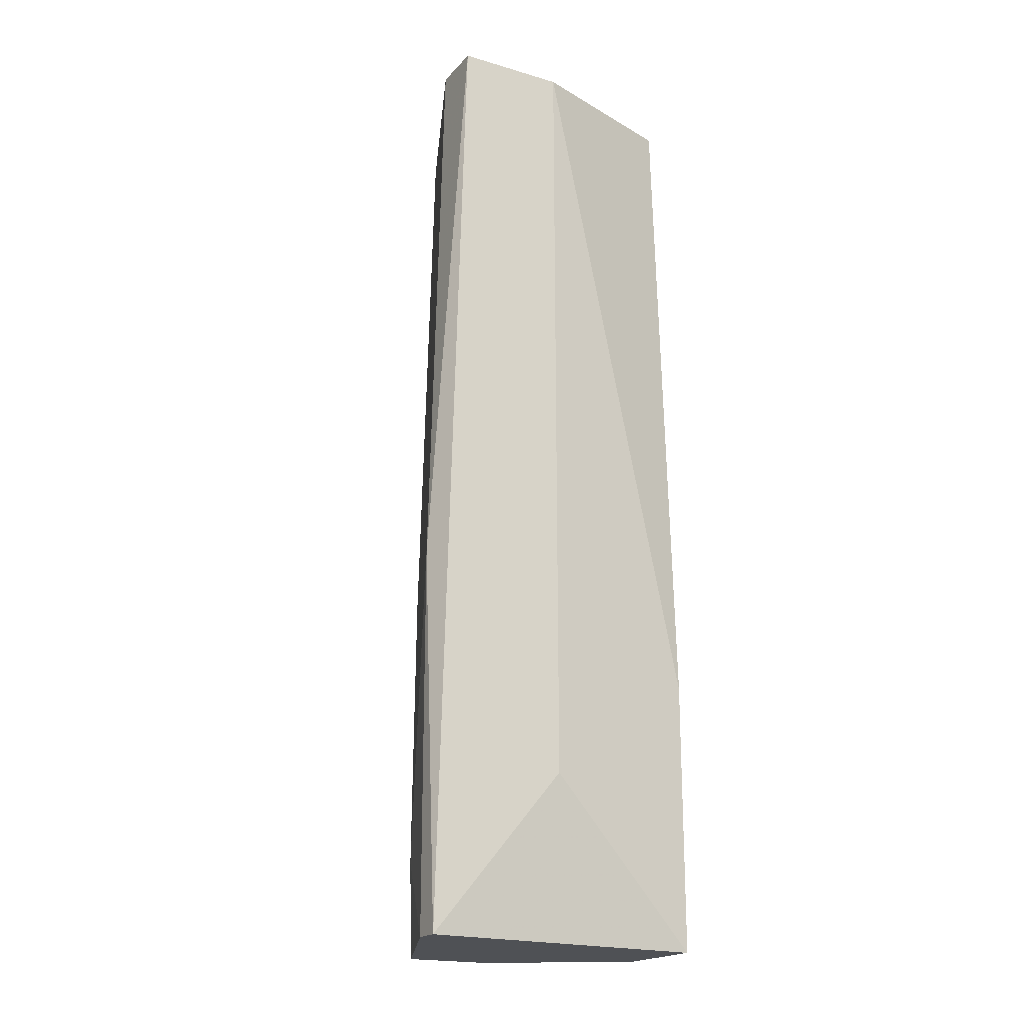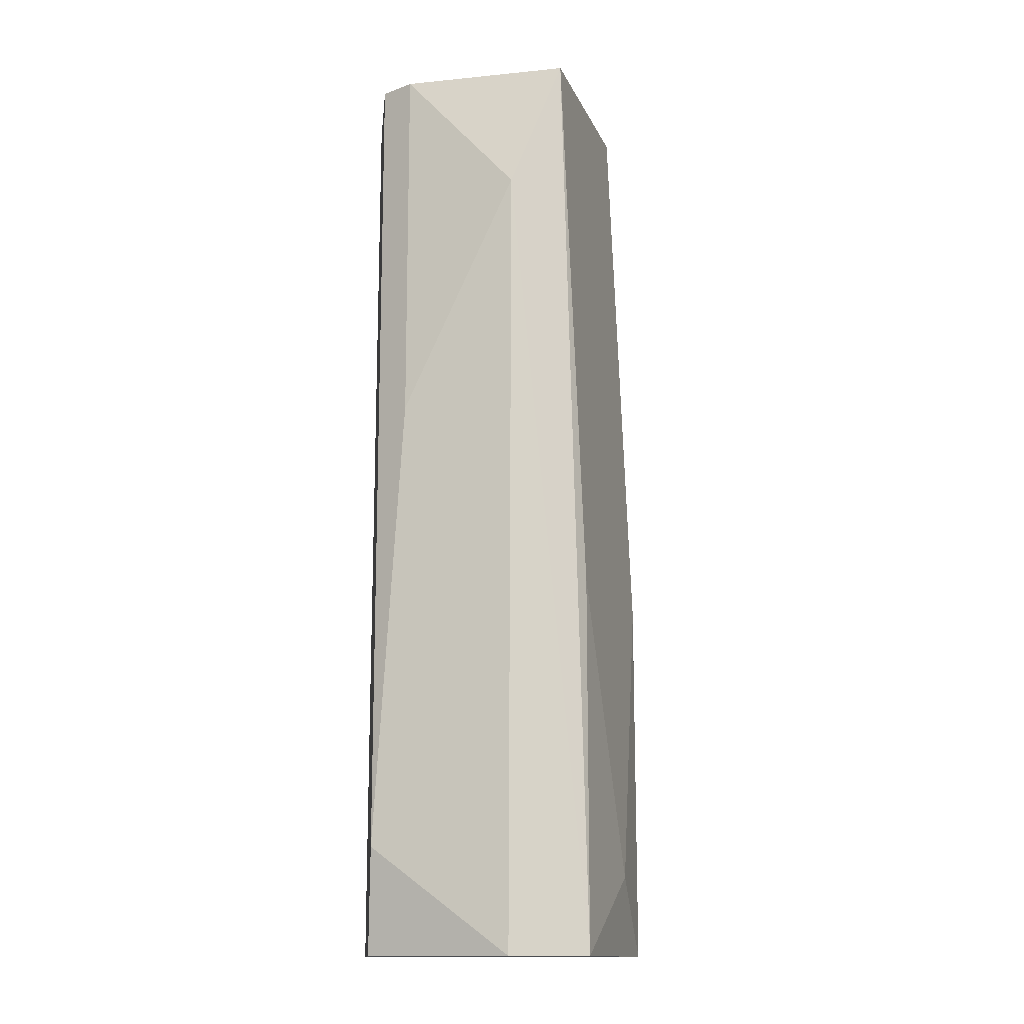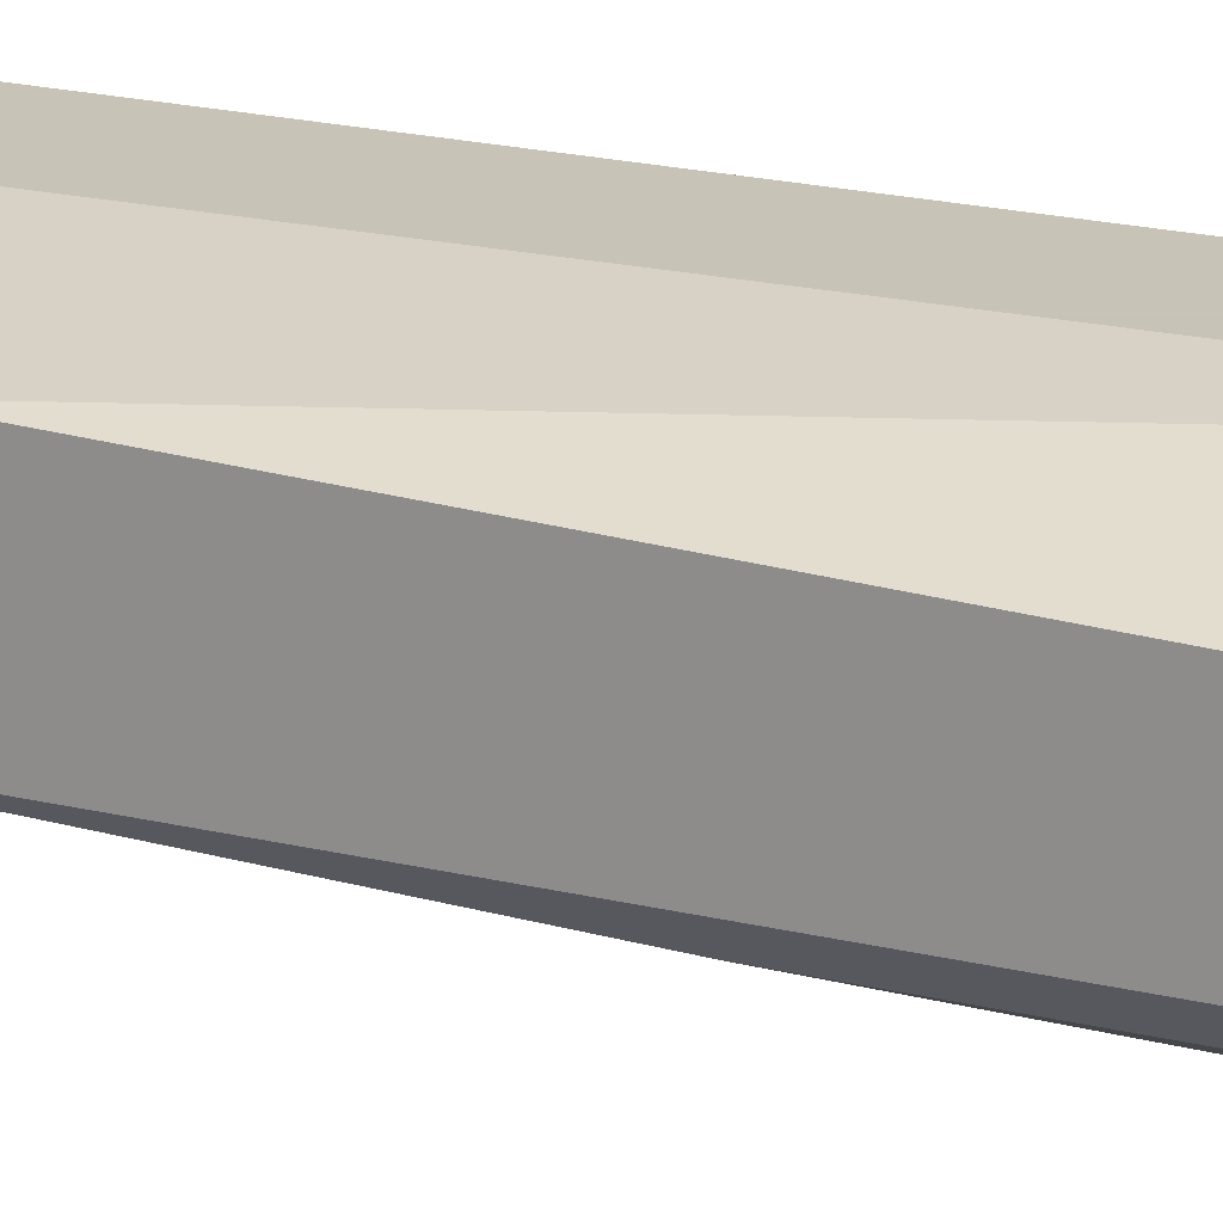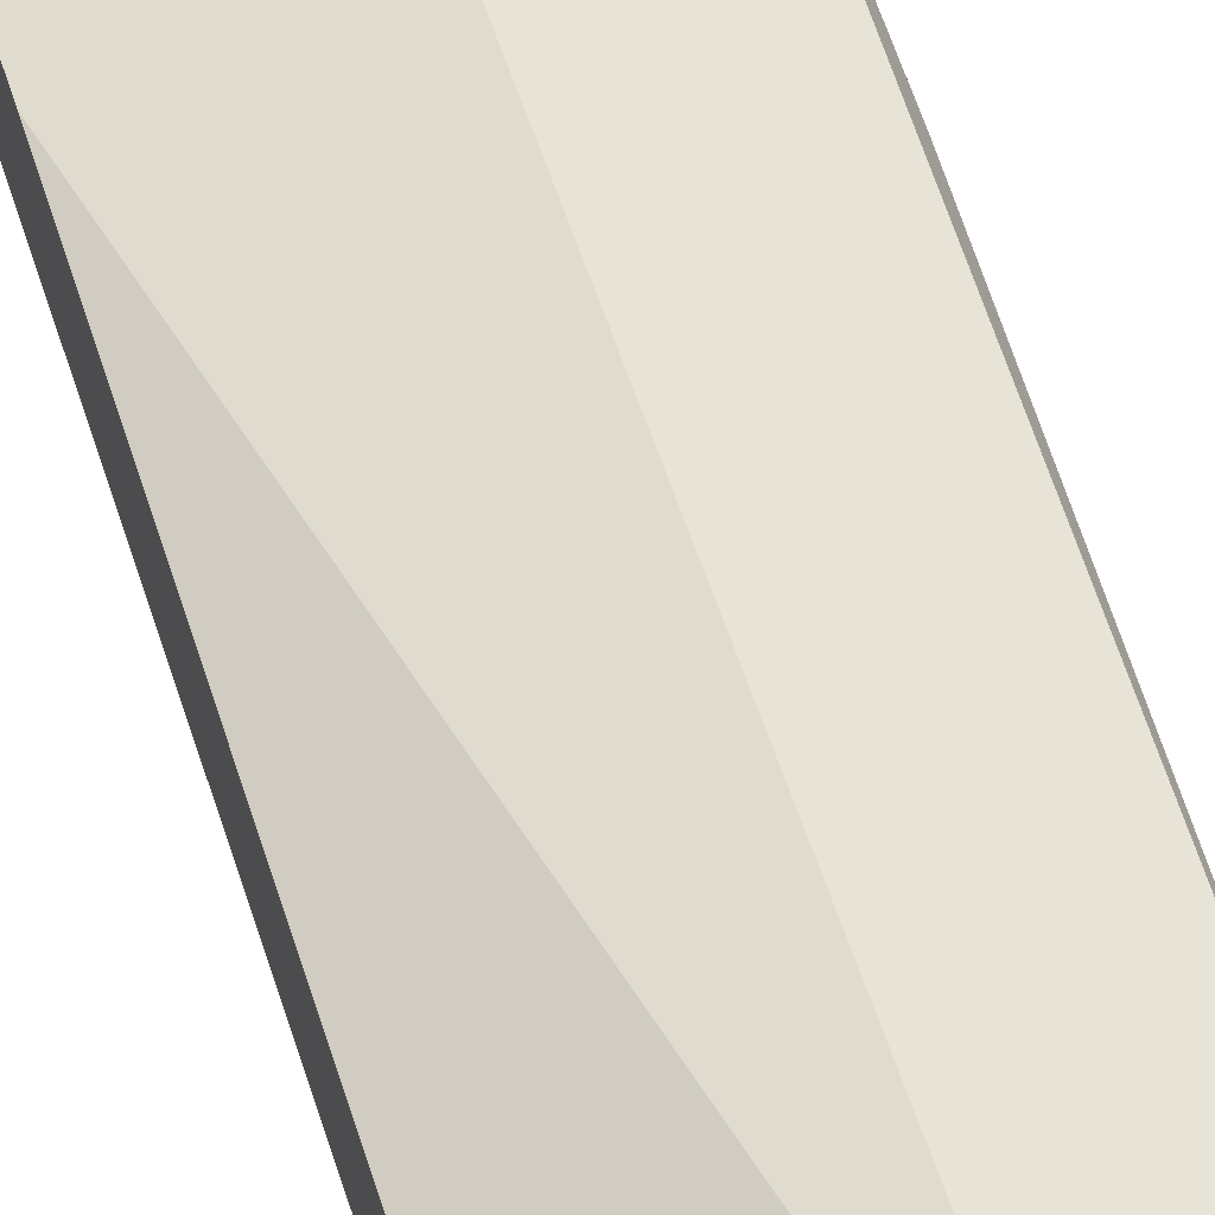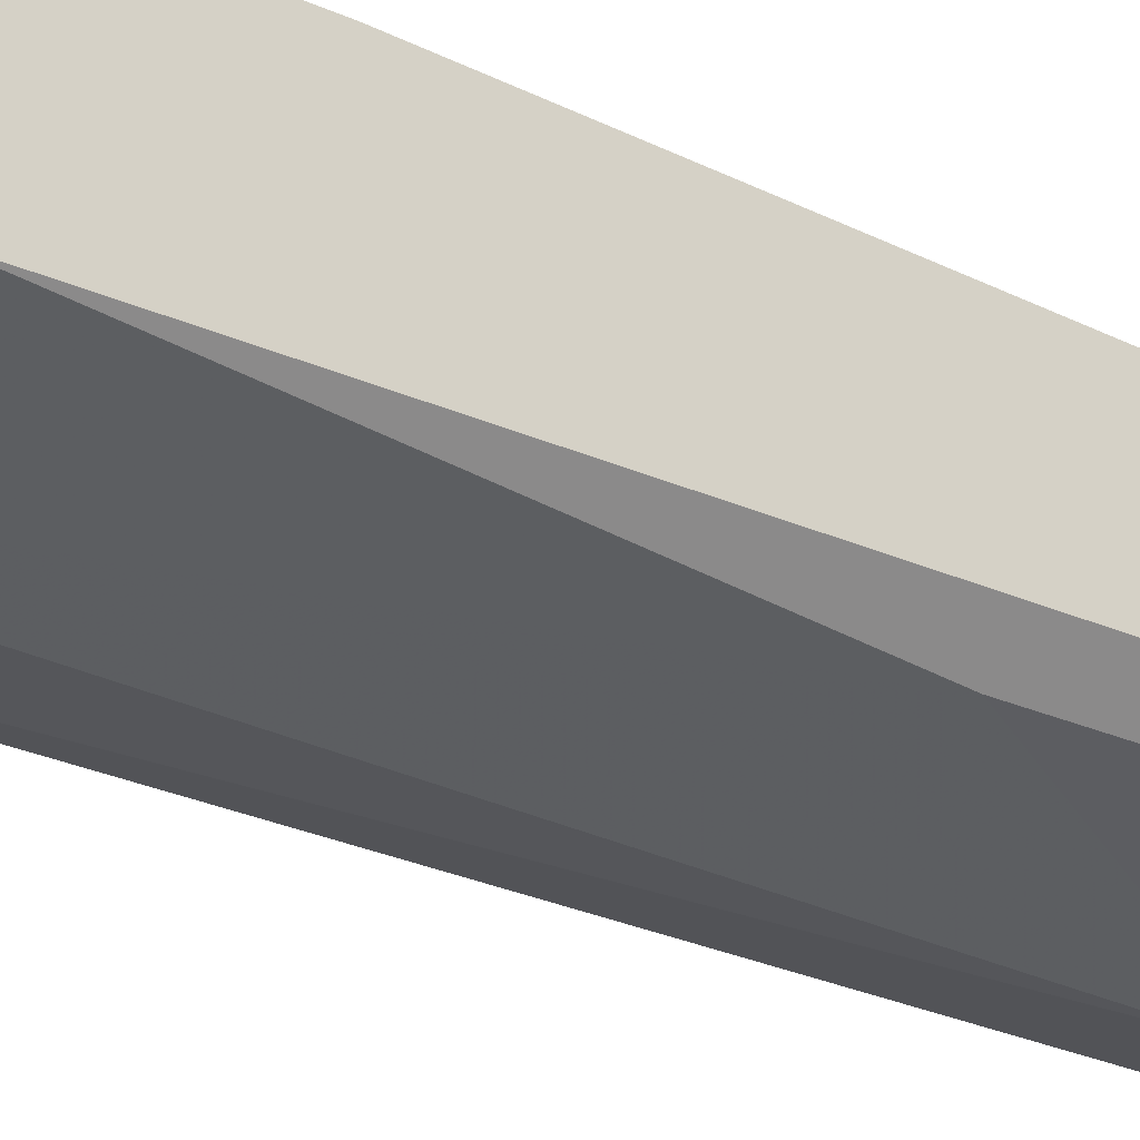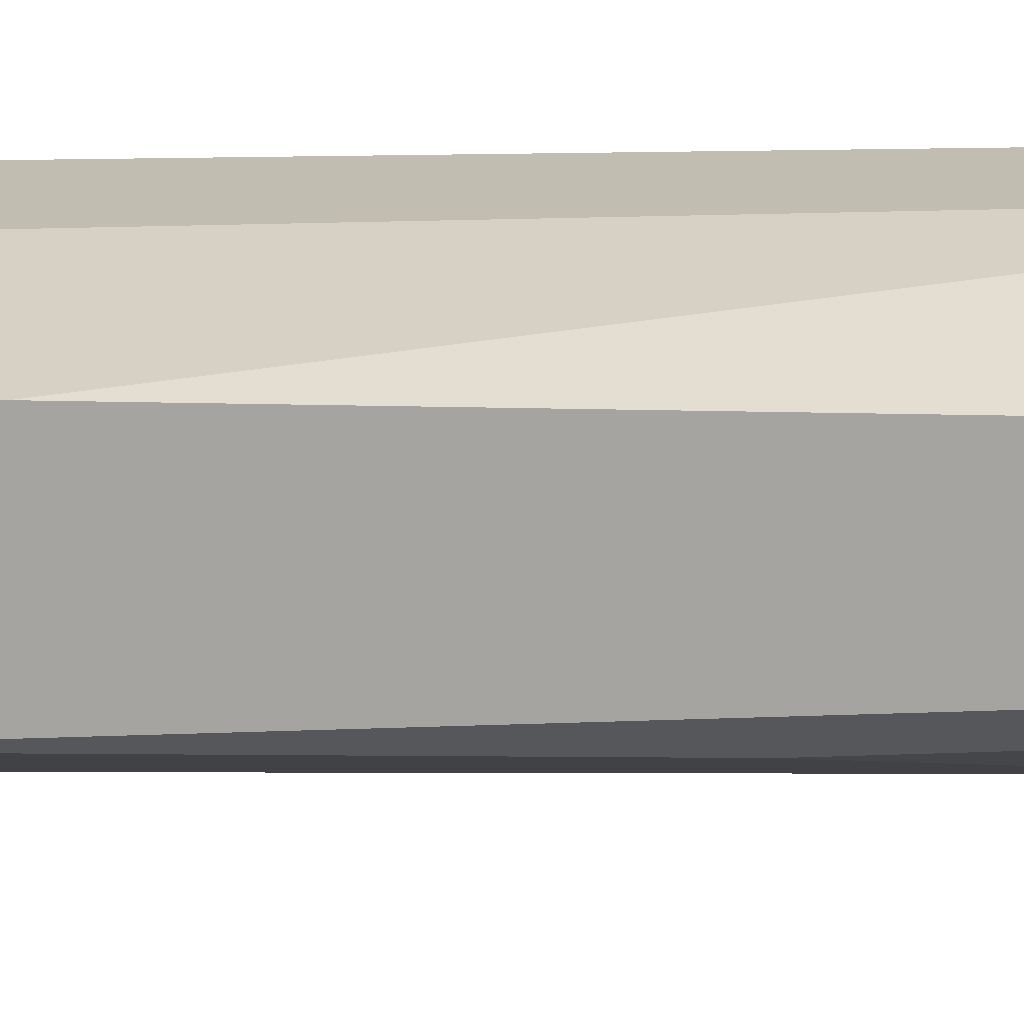
<metadata>
{"format":"obj","ext":"obj","renderer":"f3d","projection":"perspective","resolution":1024,"background":"white","views":[{"elev":-19.5,"azim":-28.6,"up":"+Y"},{"elev":-14.1,"azim":174.0,"up":"+Y"},{"elev":19.8,"azim":114.1,"up":"+Z"},{"elev":61.6,"azim":161.6,"up":"+Z"},{"elev":-24.6,"azim":52.9,"up":"+Z"},{"elev":17.0,"azim":85.1,"up":"+Z"}]}
</metadata>
<code>
v -0.02419 0.01166 -0.02634
v -0.02419 -0.002986 -0.02634
v -0.0336 0.01166 -0.01902
v -0.0336 0.01166 -0.02111
v -0.0336 -0.0218 -0.02321
v -0.03465 -0.02494 -0.01902
v -0.03465 -0.02494 -0.02007
v -0.03465 -0.0103 -0.02007
v -0.02838 -0.02494 -0.02739
v -0.02838 0.006425 -0.02843
v -0.03151 -0.02494 -0.02739
v -0.03151 -0.0103 -0.02739
v -0.02942 0.01166 -0.01902
v -0.02942 -0.01867 -0.01902
v -0.03046 0.01166 -0.02843
v -0.02314 -0.02494 -0.02007
v -0.02314 -0.02494 -0.02425
v -0.02314 0.01166 -0.0253
v -0.02314 0.01166 -0.02111
v -0.02314 -0.02076 -0.0253
v -0.02314 -0.01448 -0.02007
f 10 1 2
f 6 7 16
f 16 7 11
f 3 18 15
f 18 16 20
f 16 18 19
f 18 3 19
f 19 3 13
f 3 6 13
f 11 15 10
f 16 11 9
f 11 10 9
f 7 6 8
f 6 3 8
f 6 16 14
f 13 6 14
f 16 13 14
f 3 15 4
f 8 3 4
f 15 8 4
f 15 18 1
f 18 20 1
f 10 15 1
f 11 7 5
f 7 8 5
f 20 16 17
f 9 20 17
f 16 9 17
f 16 19 21
f 19 13 21
f 13 16 21
f 15 11 12
f 8 15 12
f 11 5 12
f 5 8 12
f 20 9 2
f 9 10 2
f 1 20 2

</code>
